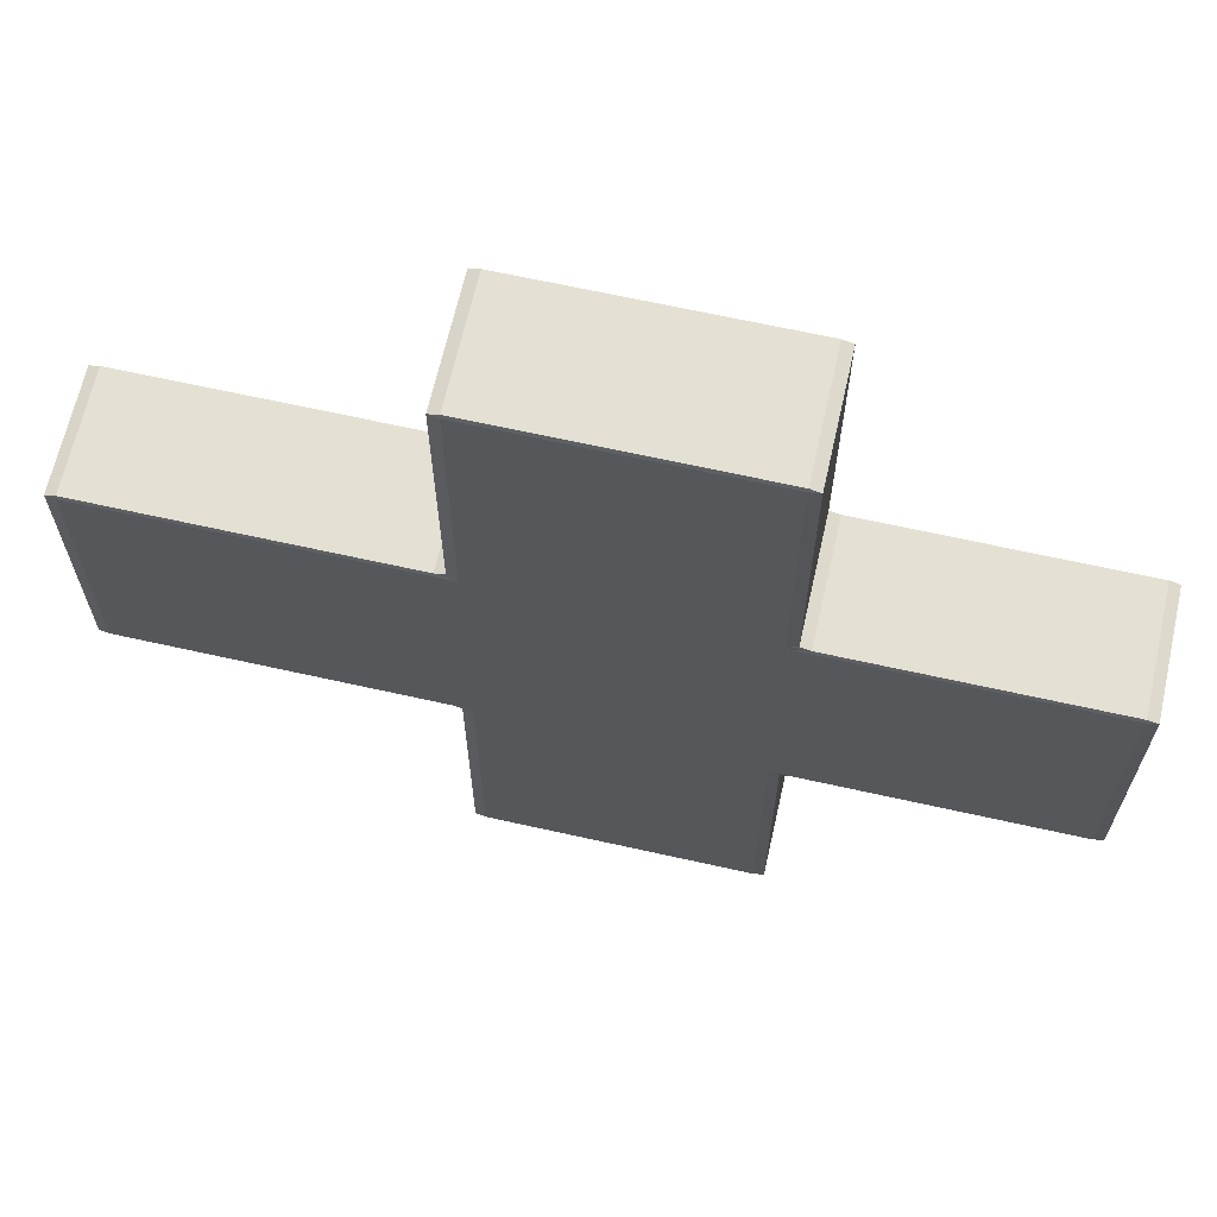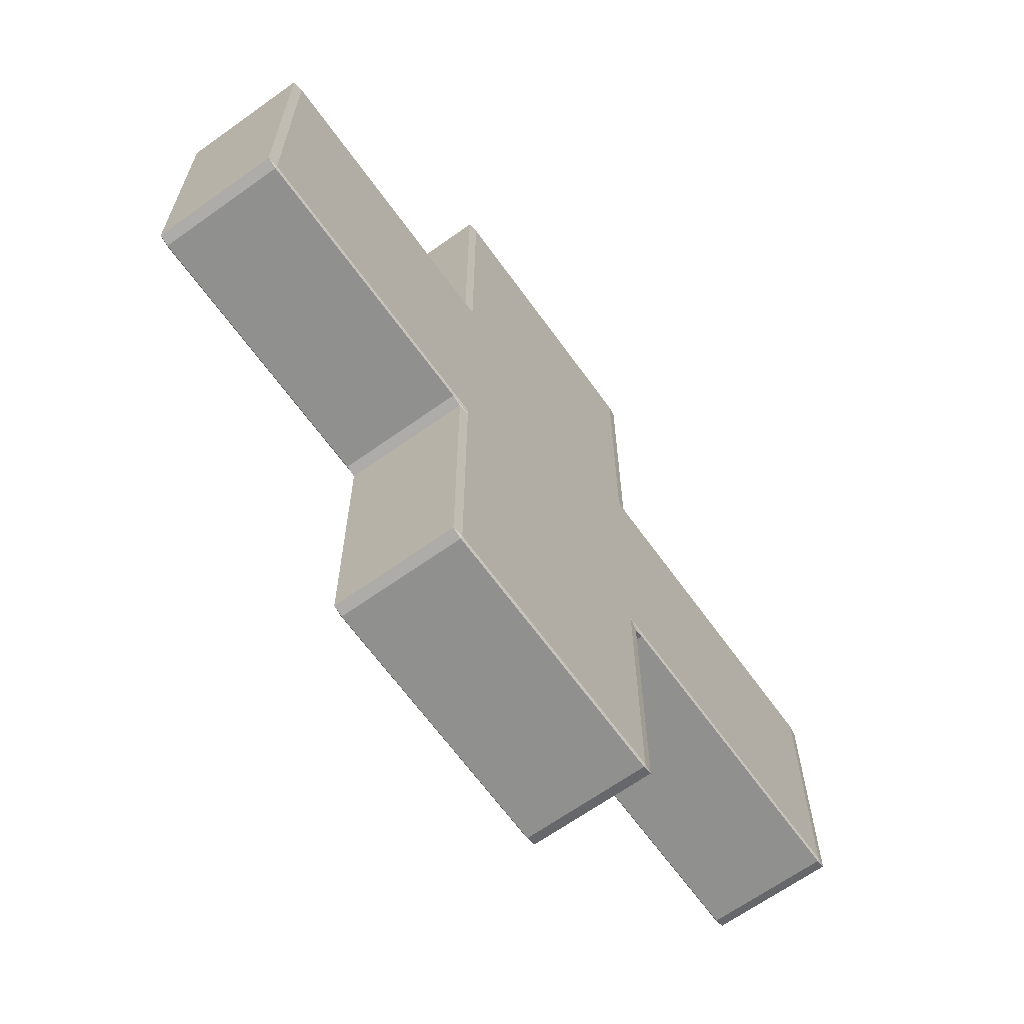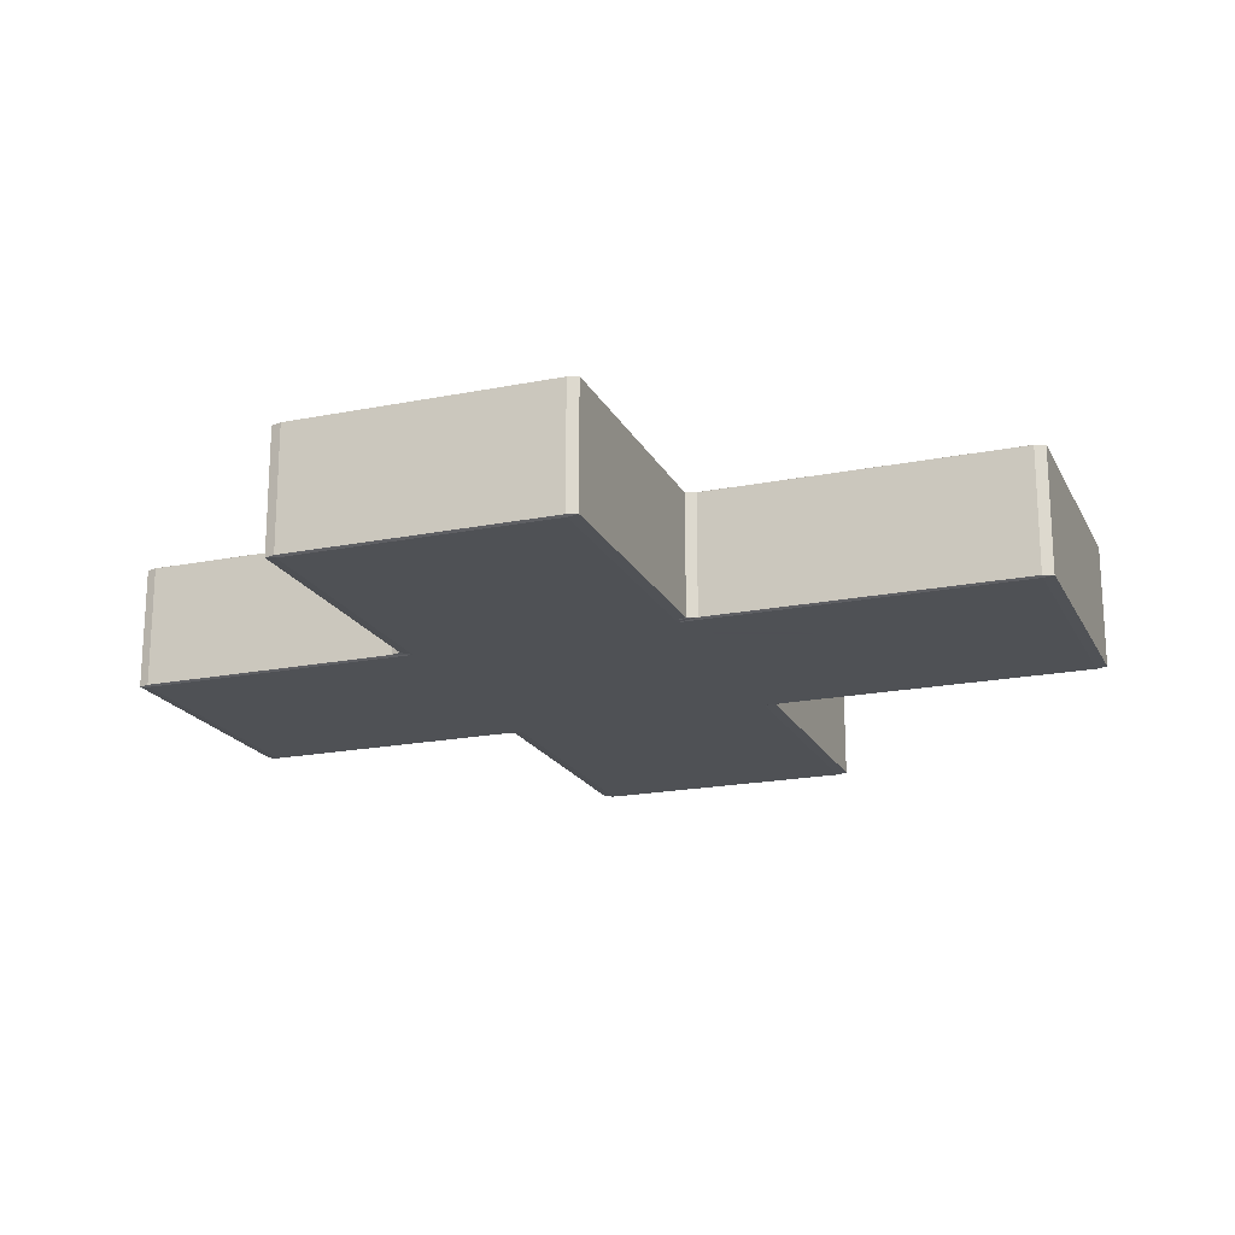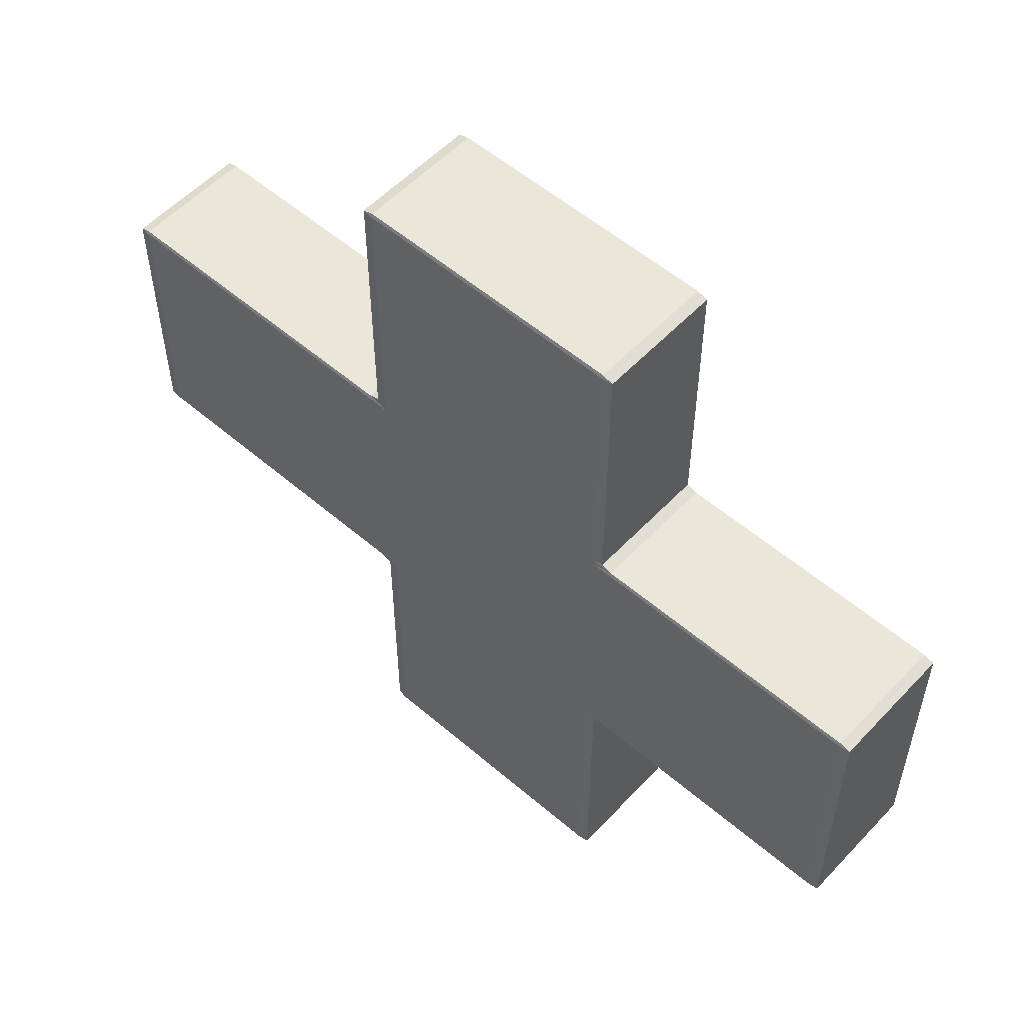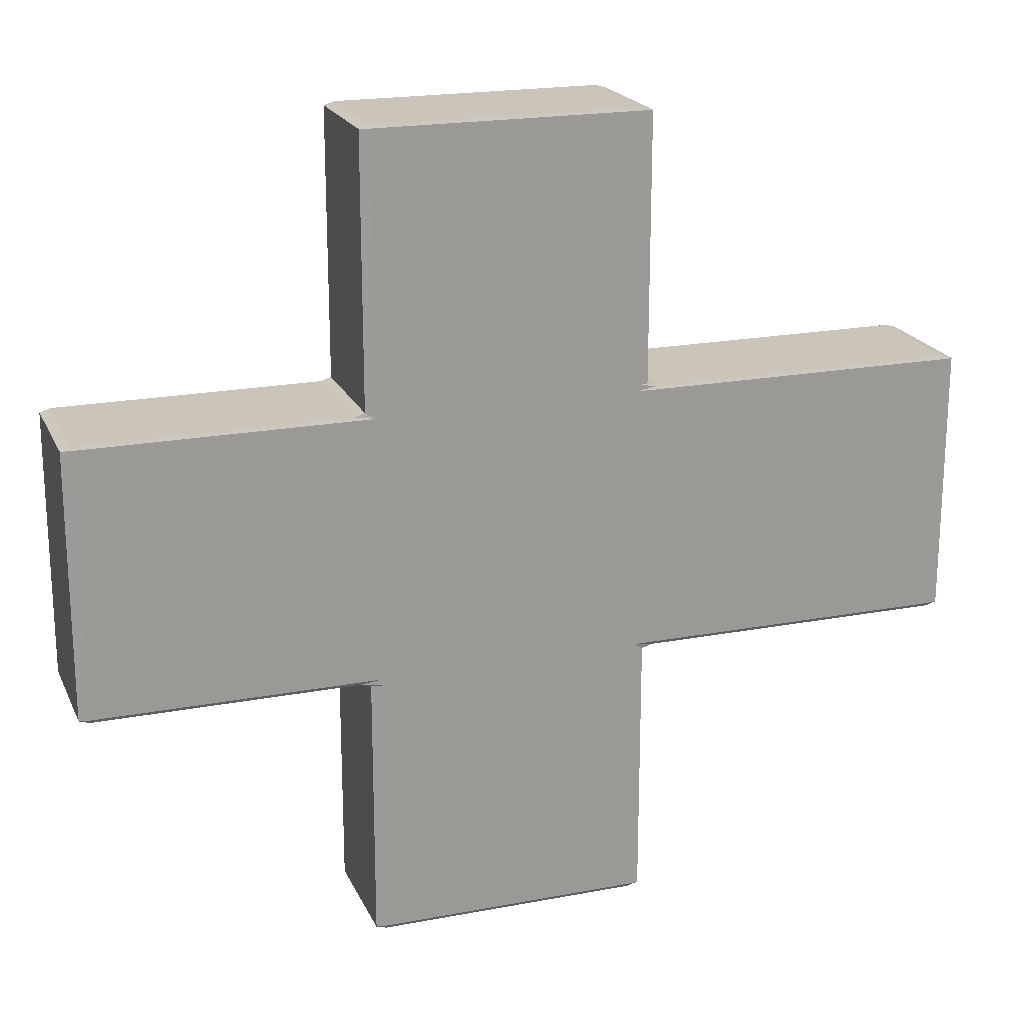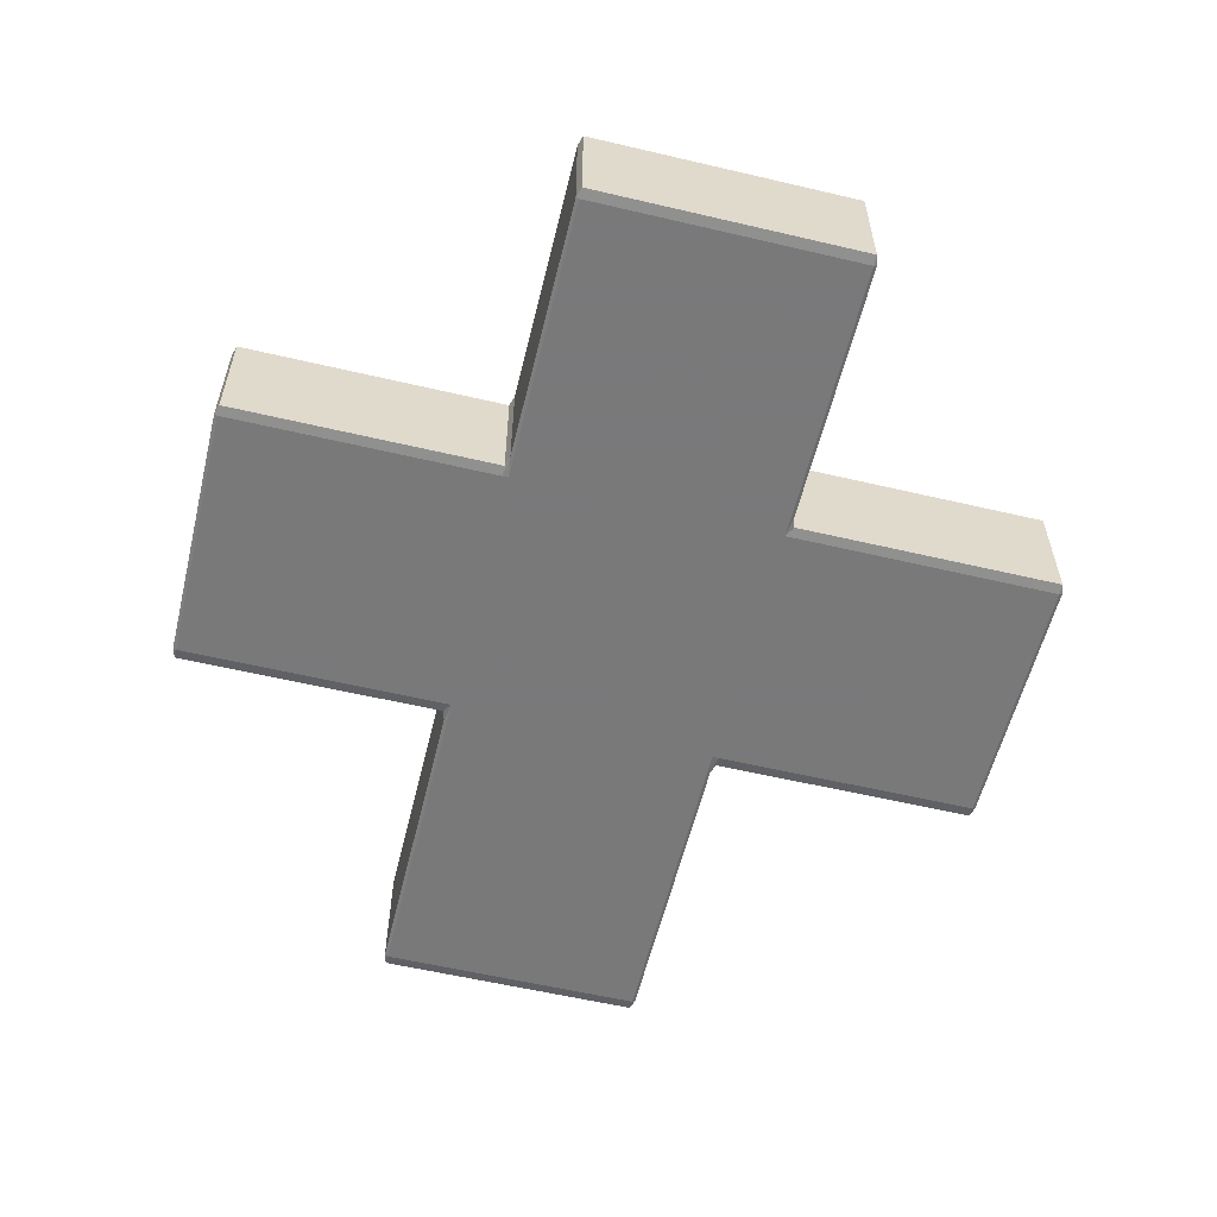
<metadata>
{"format":"obj","ext":"obj","renderer":"f3d","projection":"perspective","resolution":1024,"background":"white","views":[{"elev":65.7,"azim":12.7,"up":"+Z"},{"elev":-65.6,"azim":125.7,"up":"+Z"},{"elev":-19.5,"azim":-159.6,"up":"+Y"},{"elev":55.0,"azim":42.2,"up":"+Z"},{"elev":20.3,"azim":160.9,"up":"+Z"},{"elev":-57.8,"azim":76.3,"up":"+Y"}]}
</metadata>
<code>
o Cube_Cube.002
v -3.347 0.02556 -1.27
v -3.347 0.9175 -1.27
v -3.347 0.9175 0.6835
v -3.347 0.02556 0.6835
v 3.253 0.02556 0.6835
v 3.253 0.9175 0.6835
v 3.253 0.9175 -1.27
v 3.253 0.02556 -1.27
v -0.9868 0.01506 -1.27
v -3.271 0.01506 -1.27
v -3.271 0.01506 0.6835
v -0.9868 0.01506 0.6835
v -3.271 0.928 -1.27
v -0.9868 0.928 -1.27
v -0.9868 0.928 0.6835
v -3.271 0.928 0.6835
v -3.271 0.9175 0.7065
v -0.9868 0.9175 0.7065
v -0.9868 0.02556 0.7065
v -3.271 0.02556 0.7065
v -3.271 0.02556 -1.293
v -0.9868 0.02556 -1.293
v -0.9868 0.9175 -1.293
v -3.271 0.9175 -1.293
v -0.835 0.01506 0.6835
v 1.095 0.01506 0.6835
v 1.095 0.01506 -1.27
v -0.835 0.01506 -1.27
v 1.247 0.01506 0.6835
v 3.177 0.01506 0.6835
v 3.177 0.01506 -1.27
v 1.247 0.01506 -1.27
v -0.835 0.928 -1.27
v 1.095 0.928 -1.27
v 1.095 0.928 0.6835
v -0.835 0.928 0.6835
v 1.247 0.928 -1.27
v 3.177 0.928 -1.27
v 3.177 0.928 0.6835
v 1.247 0.928 0.6835
v 1.247 0.9175 0.7065
v 3.177 0.9175 0.7065
v 3.177 0.02556 0.7065
v 1.247 0.02556 0.7065
v 1.247 0.02556 -1.293
v 3.177 0.02556 -1.293
v 3.177 0.9175 -1.293
v 1.247 0.9175 -1.293
v 1.171 0.9175 0.7295
v 1.171 0.02556 0.7295
v 1.171 0.02556 2.684
v 1.171 0.9175 2.684
v -0.835 0.928 0.7295
v 1.095 0.928 0.7295
v 1.095 0.928 2.684
v -0.835 0.928 2.684
v 1.095 0.01506 0.7295
v -0.835 0.01506 0.7295
v -0.835 0.01506 2.684
v 1.095 0.01506 2.684
v -0.9109 0.02556 0.7295
v -0.9109 0.9175 0.7295
v -0.9109 0.9175 2.684
v -0.9109 0.02556 2.684
v -0.835 0.9175 2.707
v 1.095 0.9175 2.707
v 1.095 0.02556 2.707
v -0.835 0.02556 2.707
v 1.171 0.02556 -1.316
v 1.171 0.9175 -1.316
v 1.171 0.9175 -3.27
v 1.171 0.02556 -3.27
v 1.095 0.928 -1.316
v -0.835 0.928 -1.316
v -0.835 0.928 -3.27
v 1.095 0.928 -3.27
v -0.835 0.01506 -1.316
v 1.095 0.01506 -1.316
v 1.095 0.01506 -3.27
v -0.835 0.01506 -3.27
v -0.9109 0.9175 -1.316
v -0.9109 0.02556 -1.316
v -0.9109 0.02556 -3.27
v -0.9109 0.9175 -3.27
v -0.835 0.02556 -3.293
v 1.095 0.02556 -3.293
v 1.095 0.9175 -3.293
v -0.835 0.9175 -3.293
f 1 2 3
f 1 3 4
f 7 8 5
f 7 5 6
f 11 12 9
f 11 9 10
f 15 16 13
f 15 13 14
f 19 20 17
f 19 17 18
f 23 24 21
f 23 21 22
f 27 28 25
f 27 25 26
f 31 32 29
f 31 29 30
f 35 36 33
f 35 33 34
f 39 40 37
f 39 37 38
f 43 44 41
f 43 41 42
f 47 48 45
f 47 45 46
f 51 52 49
f 51 49 50
f 55 56 53
f 55 53 54
f 59 60 57
f 59 57 58
f 63 64 61
f 63 61 62
f 67 68 65
f 67 65 66
f 71 72 69
f 71 69 70
f 75 76 73
f 75 73 74
f 79 80 77
f 79 77 78
f 83 84 81
f 83 81 82
f 87 88 85
f 87 85 86
f 1 21 24
f 1 24 2
f 16 3 2
f 16 2 13
f 10 1 4
f 10 4 11
f 3 17 20
f 3 20 4
f 42 6 5
f 42 5 43
f 38 7 6
f 38 6 39
f 8 31 30
f 8 30 5
f 7 47 46
f 7 46 8
f 9 22 21
f 9 21 10
f 28 9 12
f 28 12 25
f 19 12 11
f 19 11 20
f 23 14 13
f 23 13 24
f 14 33 36
f 14 36 15
f 15 18 17
f 15 17 16
f 18 62 61
f 18 61 19
f 81 23 22
f 81 22 82
f 57 26 25
f 57 25 58
f 32 27 26
f 32 26 29
f 27 78 77
f 27 77 28
f 29 44 43
f 29 43 30
f 45 32 31
f 45 31 46
f 73 34 33
f 73 33 74
f 34 37 40
f 34 40 35
f 35 54 53
f 35 53 36
f 37 48 47
f 37 47 38
f 41 40 39
f 41 39 42
f 49 41 44
f 49 44 50
f 48 70 69
f 48 69 45
f 60 51 50
f 60 50 57
f 52 55 54
f 52 54 49
f 51 67 66
f 51 66 52
f 56 63 62
f 56 62 53
f 65 56 55
f 65 55 66
f 64 59 58
f 64 58 61
f 59 68 67
f 59 67 60
f 68 64 63
f 68 63 65
f 76 71 70
f 76 70 73
f 72 79 78
f 72 78 69
f 86 72 71
f 86 71 87
f 84 75 74
f 84 74 81
f 75 88 87
f 75 87 76
f 80 83 82
f 80 82 77
f 85 80 79
f 85 79 86
f 83 85 88
f 83 88 84
f 1 10 21
f 4 20 11
f 5 30 43
f 8 46 31
f 2 24 13
f 3 16 17
f 6 42 39
f 7 38 47
f 25 19 61
f 25 61 58
f 22 28 77
f 22 77 82
f 18 36 53
f 18 53 62
f 33 23 81
f 33 81 74
f 44 26 57
f 44 57 50
f 27 45 69
f 27 69 78
f 35 41 49
f 35 49 54
f 48 34 73
f 48 73 70
f 52 66 55
f 51 60 67
f 56 65 63
f 59 64 68
f 71 76 87
f 72 86 79
f 75 84 88
f 80 85 83
f 19 25 12
f 28 22 9
f 36 18 15
f 23 33 14
f 26 44 29
f 45 27 32
f 41 35 40
f 34 48 37

</code>
